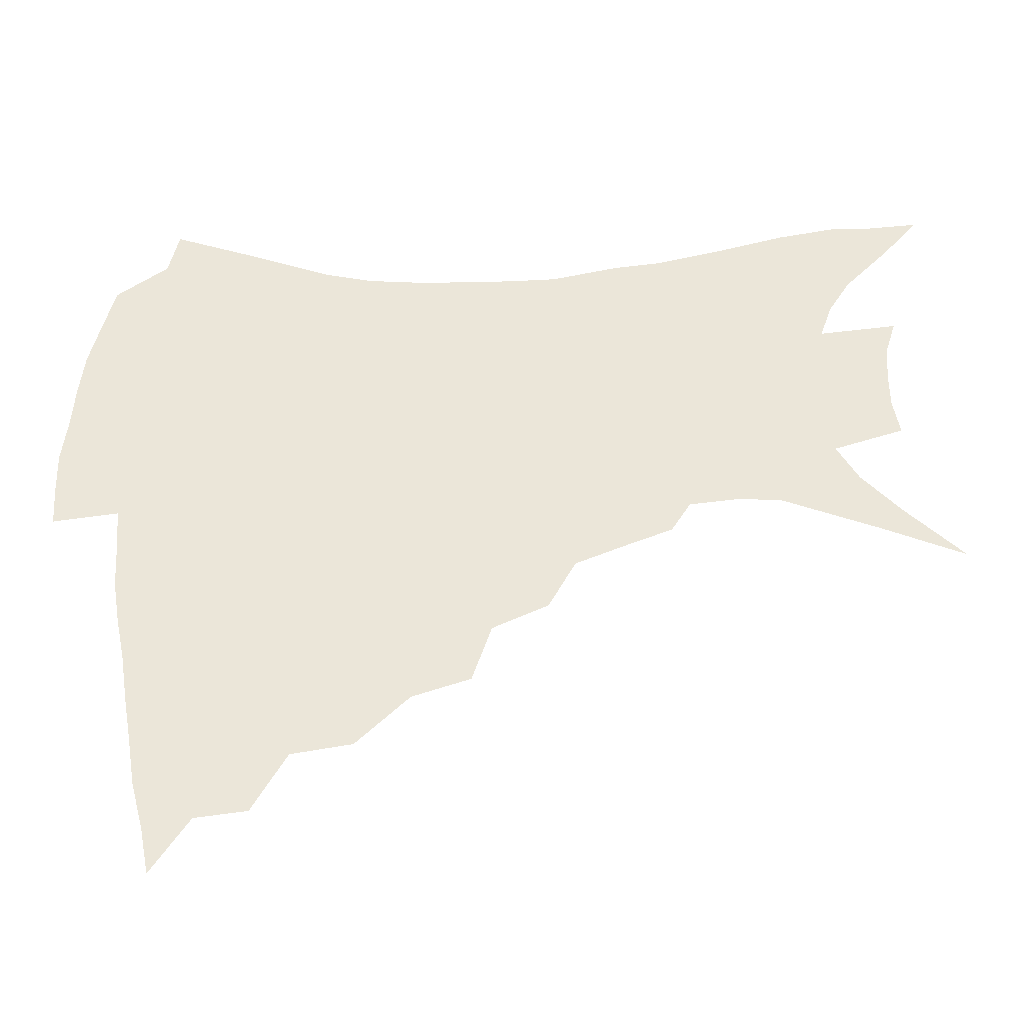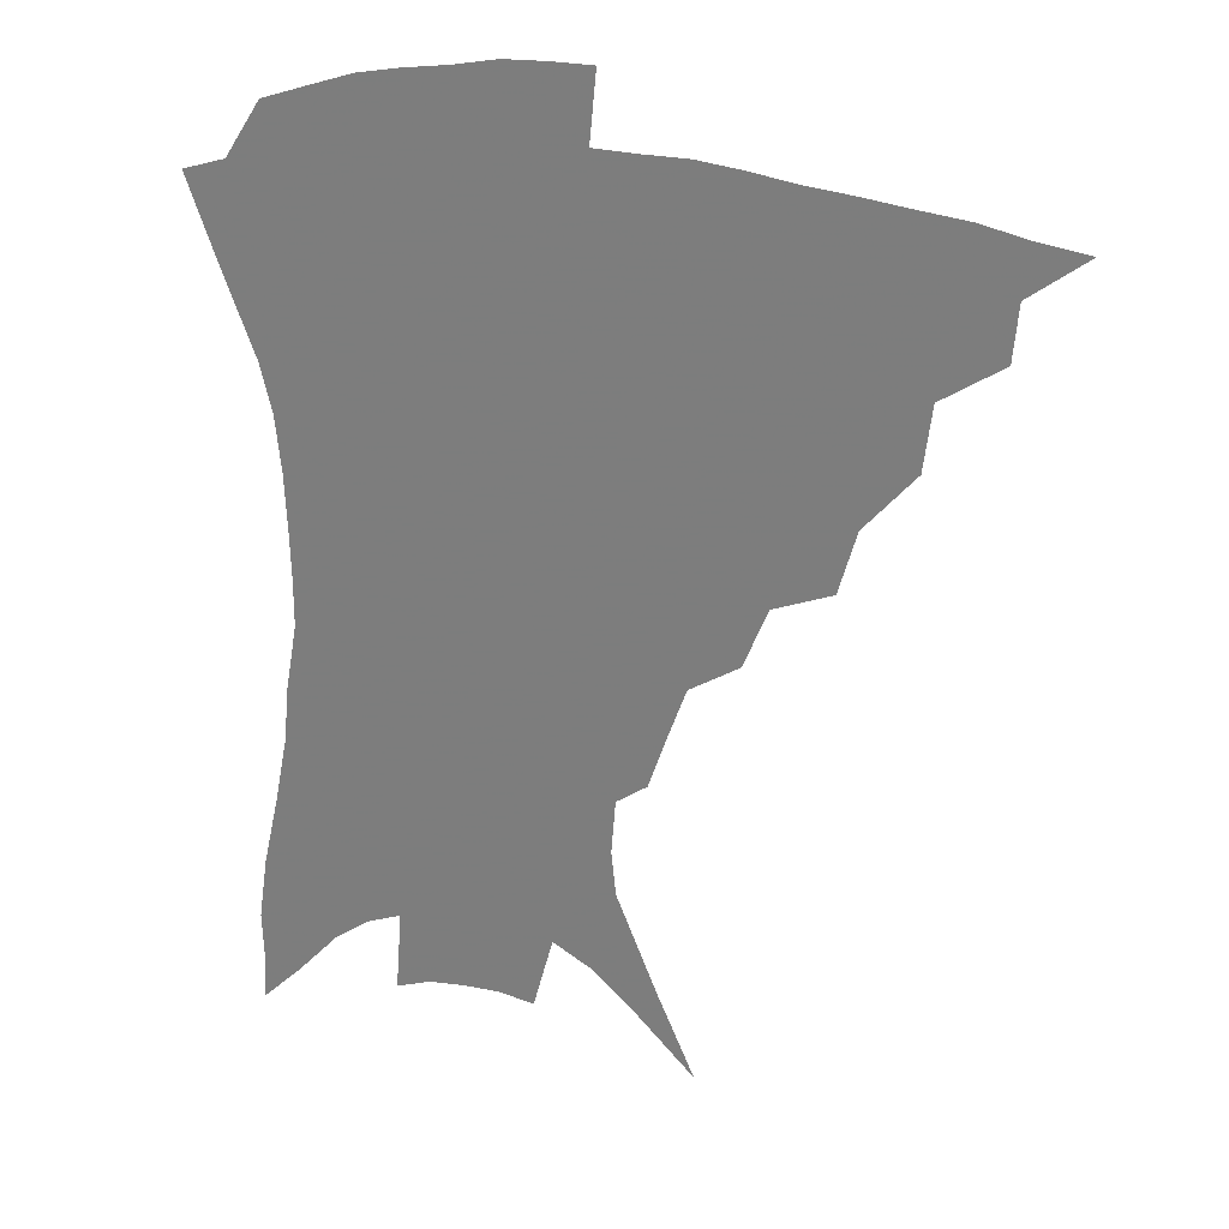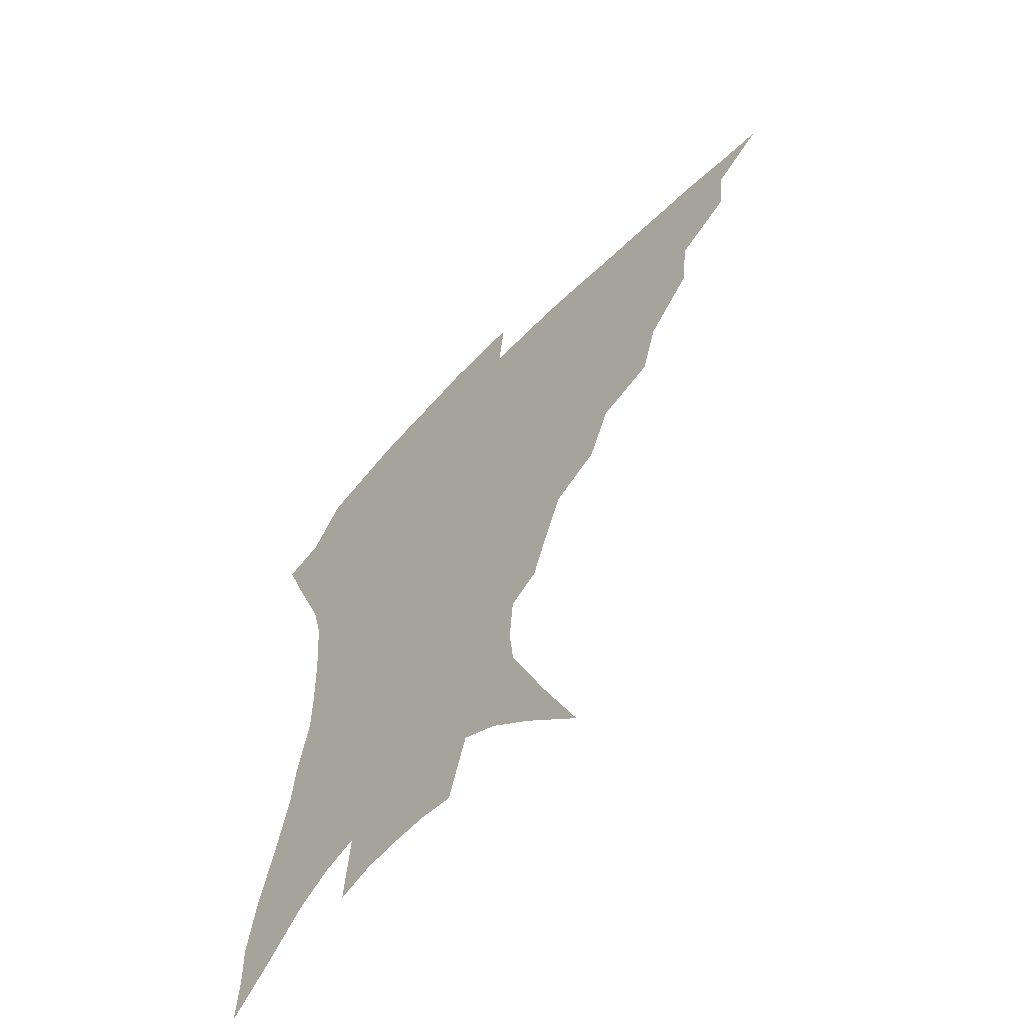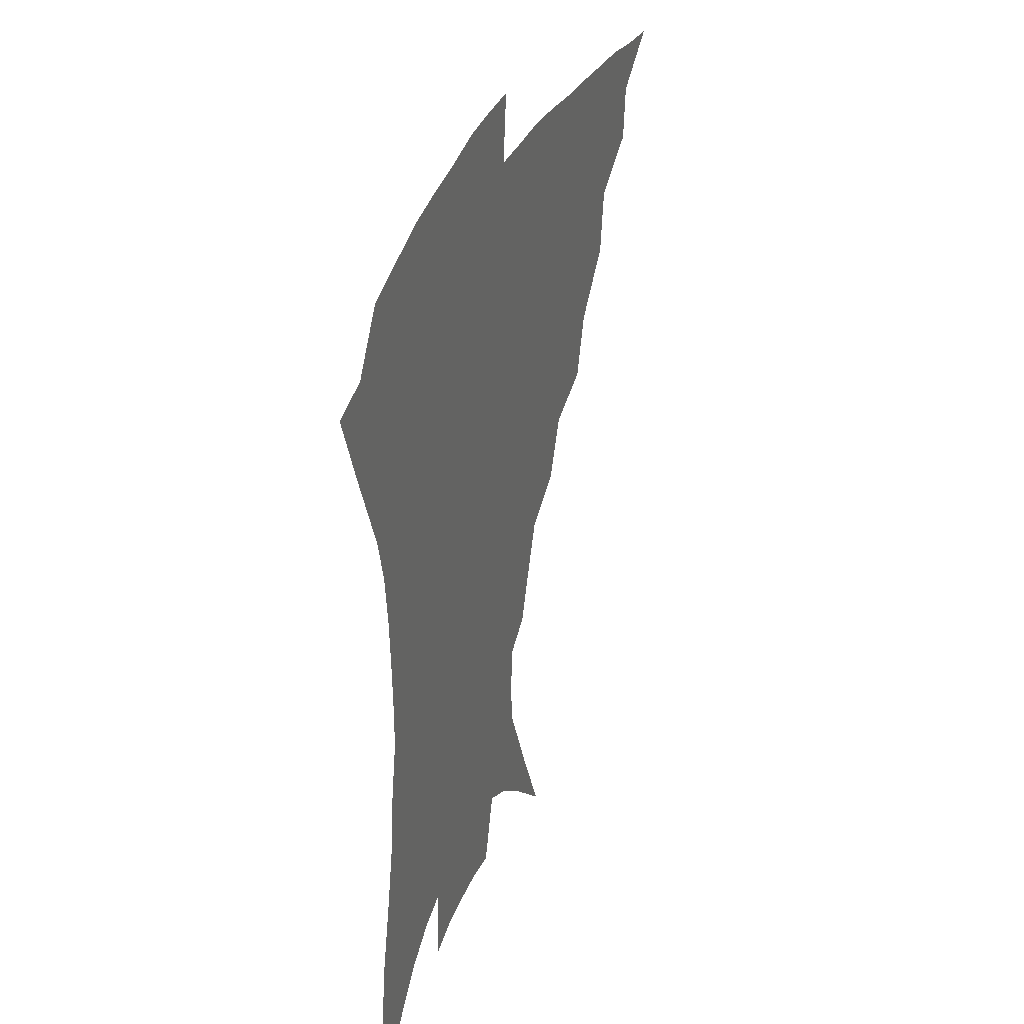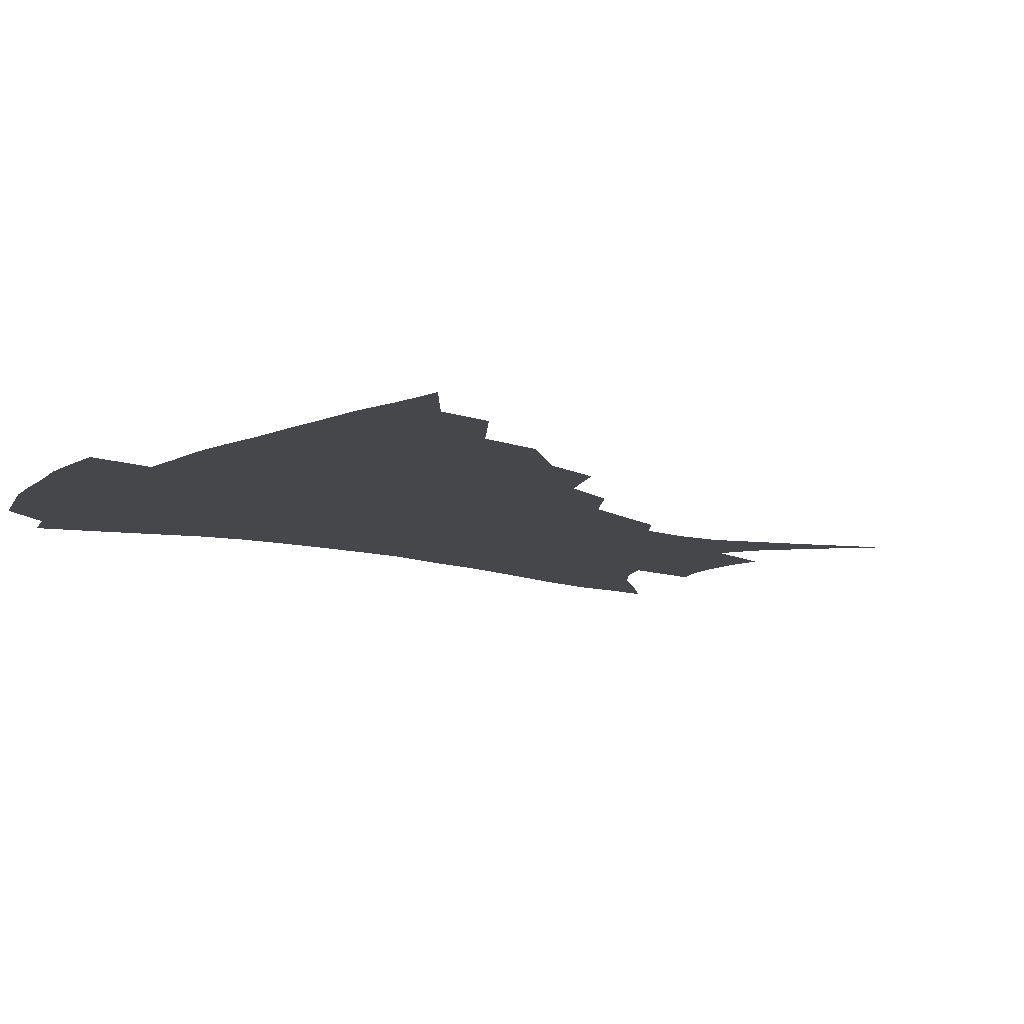
<metadata>
{"format":"obj","ext":"obj","renderer":"f3d","projection":"perspective","resolution":1024,"background":"white","views":[{"elev":57.3,"azim":-93.2,"up":"+Z"},{"elev":26.8,"azim":-160.2,"up":"+Y"},{"elev":-61.5,"azim":-133.9,"up":"+Y"},{"elev":36.1,"azim":111.2,"up":"+Y"},{"elev":-10.6,"azim":-127.1,"up":"+Z"}]}
</metadata>
<code>
v 436.4 382 0
v 456.6 349.5 0
v 455 367.7 0
v 452.5 384.2 0
v 478.9 315 0
v 476.3 336.3 0
v 473.9 354.3 0
v 471 370.3 0
v 468.5 387.5 0
v 501.2 274.9 0
v 495.5 295.5 0
v 495.3 324.7 0
v 492.5 341.9 0
v 489.4 357.4 0
v 486.6 373.2 0
v 484.5 389.2 0
v 528.3 247.2 0
v 520.4 267 0
v 515.1 289.8 0
v 513.3 314.6 0
v 509.9 329.7 0
v 507.3 345.1 0
v 504.9 360.1 0
v 502.7 375.1 0
v 500.2 391 0
v 556.6 202 0
v 551.5 217.3 0
v 544.6 236.8 0
v 537.3 260.3 0
v 532.3 281.8 0
v 528.7 300.2 0
v 526.7 319.4 0
v 524.1 333.7 0
v 521.6 347.8 0
v 519.5 362.3 0
v 517.6 377.1 0
v 515.7 392.4 0
v 540.7 100.2 0
v 553 128.7 0
v 566.5 161.9 0
v 568.1 176.8 0
v 566.7 194.7 0
v 562.8 211.8 0
v 557.8 231.3 0
v 552.2 247.7 0
v 547.4 272.2 0
v 544 288.8 0
v 541.4 305.8 0
v 539.7 322.3 0
v 537.9 336.3 0
v 535.6 349.9 0
v 533.9 364.1 0
v 532.4 378.7 0
v 530.7 394.6 0
v 559.9 119.7 0
v 570.4 147.9 0
v 575.3 167.7 0
v 575.6 186.6 0
v 573.5 207.3 0
v 569.7 224 0
v 565.5 237.8 0
v 561.4 259.8 0
v 557.9 277 0
v 555.7 294.7 0
v 554.1 311.2 0
v 552.7 325.5 0
v 551.6 338.6 0
v 550.5 352 0
v 548.2 365.6 0
v 547.4 379.7 0
v 545.3 396.2 0
v 574.8 133.1 0
v 582.4 158.3 0
v 583.8 175.8 0
v 583 195.7 0
v 580.9 214.8 0
v 577.5 230.6 0
v 574.1 247.1 0
v 571.2 267.5 0
v 568.9 283.8 0
v 567.3 299 0
v 566.1 313.2 0
v 564.8 326.2 0
v 565.6 341.8 0
v 564.3 353.7 0
v 563.7 366.4 0
v 561.6 380.7 0
v 560.1 396 0
v 587.5 140.2 0
v 592 164.2 0
v 592 184 0
v 590.1 199.8 0
v 589 218.7 0
v 585.5 236.5 0
v 583.2 252.1 0
v 580.9 273.1 0
v 579.4 285.9 0
v 578.4 301.4 0
v 578.4 316.9 0
v 577.5 329 0
v 577.5 341.8 0
v 577 354.3 0
v 576.7 367.2 0
v 575.8 380.4 0
v 574.2 396.2 0
v 572 418.8 0
v 594.1 115.4 0
v 598.7 146.1 0
v 600.4 165.6 0
v 599.7 185.2 0
v 599.3 191.1 0
v 596.4 222 0
v 594.4 235.7 0
v 592.1 258.6 0
v 590.8 274.2 0
v 590 289.9 0
v 589.6 303.8 0
v 589.8 318.3 0
v 590.1 331.2 0
v 589.9 342.4 0
v 590.2 355 0
v 589.9 367.6 0
v 589.1 381.6 0
v 587.7 398.3 0
v 585.7 418.7 0
v 606 117.2 0
v 608.5 146.2 0
v 609.1 168.5 0
v 608.3 185.8 0
v 607 207.6 0
v 604.4 225.7 0
v 603.1 240.9 0
v 601.3 259 0
v 600.5 275.6 0
v 600.2 289.8 0
v 600.3 302.8 0
v 600.8 317.7 0
v 601.4 330.3 0
v 602.3 342.9 0
v 602.8 354.9 0
v 603.1 367.3 0
v 602.6 381.6 0
v 601.7 397.6 0
v 599.5 418.1 0
v 617.9 116.9 0
v 618.3 145.6 0
v 617.6 169.5 0
v 616.6 189.5 0
v 615 208.4 0
v 613.2 224.2 0
v 611.5 244.2 0
v 610.7 258.6 0
v 610.1 275.5 0
v 610.2 289.9 0
v 610.9 304.4 0
v 611.8 317.7 0
v 613.1 330.9 0
v 614.2 342.6 0
v 615.2 354.3 0
v 616 366.8 0
v 616.3 380.3 0
v 616.3 394.8 0
v 614.1 415.1 0
v 629.7 115.6 0
v 628.7 140.7 0
v 626.6 167.3 0
v 625 188.5 0
v 623.2 208.2 0
v 621.3 227.3 0
v 620.7 241.2 0
v 619.6 259.2 0
v 619.5 274.5 0
v 619.9 289.8 0
v 621 302.7 0
v 622.3 316.8 0
v 623.9 329.7 0
v 625.6 341.1 0
v 628.1 353.5 0
v 629.6 365.3 0
v 629.9 378.4 0
v 630.2 392.7 0
v 628.2 413 0
v 641.1 111.3 0
v 639.1 138.5 0
v 636.2 163.8 0
v 633.3 189.3 0
v 631.9 205.9 0
v 630.5 222.8 0
v 629.5 239.1 0
v 628.9 255.6 0
v 629.1 270.4 0
v 629.6 285.8 0
v 630.7 300.8 0
v 632.5 316.8 0
v 634.6 327.7 0
v 636.6 338.7 0
v 639.8 352.4 0
v 641.8 363.7 0
v 643.3 375.8 0
v 644.6 388.6 0
v 642.4 410.2 0
v 650.2 133.9 0
v 646.5 157.8 0
v 643.3 181.6 0
v 641 201.5 0
v 639.1 220.3 0
v 638.4 235.8 0
v 638.1 251.3 0
v 638.6 265.1 0
v 638.8 283.1 0
v 640.1 299.3 0
v 642.2 312.5 0
v 644.8 325.7 0
v 647.7 337.6 0
v 650.8 349.9 0
v 653.6 361.6 0
v 655.9 373.6 0
v 657.4 386.6 0
v 657 405.2 0
v 661.7 125.5 0
v 658.2 147.9 0
v 653.9 173.1 0
v 652.3 190.9 0
v 649.1 212.6 0
v 648 229.4 0
v 647.5 245.6 0
v 647.5 261 0
v 647.9 277.8 0
v 649.2 294.1 0
v 651.7 307.2 0
v 654.4 323 0
v 658 334.1 0
v 661.8 347.3 0
v 665.2 358.9 0
v 668.4 371 0
v 670.4 384.7 0
v 671.8 400.1 0
v 675.8 109.7 0
v 671.8 133.6 0
v 666.9 159.2 0
v 664.2 179.4 0
v 660.4 201.4 0
v 659.1 218.4 0
v 658.9 233.5 0
v 657.6 252.1 0
v 657.2 270.4 0
v 658.8 285.2 0
v 660.8 300.7 0
v 663.4 317 0
v 667.9 328.4 0
v 672.1 343.4 0
v 676.8 355.1 0
v 680.9 367.9 0
v 683.6 381.6 0
v 689.1 96.33 0
v 688.2 113.2 0
v 688.6 127.8 0
v 685.7 148.5 0
v 680 174 0
v 675.7 196.1 0
v 674.4 212.3 0
v 670.3 236 0
v 670.2 251.8 0
v 670.6 268.3 0
v 671.4 286.3 0
v 673.3 304.9 0
v 677.1 321 0
v 682.4 335.1 0
v 688.3 350.9 0
v 693.1 364.4 0
v 697.7 377.1 0
v 721 391 0
f 3 4 1
f 6 7 2
f 2 7 3
f 7 8 3
f 3 8 4
f 8 9 4
f 11 12 5
f 5 12 6
f 12 13 6
f 6 13 7
f 13 14 7
f 7 14 8
f 14 15 8
f 8 15 9
f 15 16 9
f 18 19 10
f 10 19 11
f 19 20 11
f 11 20 12
f 20 21 12
f 12 21 13
f 21 22 13
f 13 22 14
f 22 23 14
f 14 23 15
f 23 24 15
f 15 24 16
f 24 25 16
f 28 29 17
f 17 29 18
f 29 30 18
f 18 30 19
f 30 31 19
f 19 31 20
f 31 32 20
f 20 32 21
f 32 33 21
f 21 33 22
f 33 34 22
f 22 34 23
f 34 35 23
f 23 35 24
f 35 36 24
f 24 36 25
f 36 37 25
f 42 43 26
f 26 43 27
f 43 44 27
f 27 44 28
f 44 45 28
f 28 45 29
f 45 46 29
f 29 46 30
f 46 47 30
f 30 47 31
f 47 48 31
f 31 48 32
f 48 49 32
f 32 49 33
f 49 50 33
f 33 50 34
f 50 51 34
f 34 51 35
f 51 52 35
f 35 52 36
f 52 53 36
f 36 53 37
f 53 54 37
f 38 55 39
f 55 56 39
f 39 56 40
f 56 57 40
f 40 57 41
f 57 58 41
f 41 58 42
f 58 59 42
f 42 59 43
f 59 60 43
f 43 60 44
f 60 61 44
f 44 61 45
f 61 62 45
f 45 62 46
f 62 63 46
f 46 63 47
f 63 64 47
f 47 64 48
f 64 65 48
f 48 65 49
f 65 66 49
f 49 66 50
f 66 67 50
f 50 67 51
f 67 68 51
f 51 68 52
f 68 69 52
f 52 69 53
f 69 70 53
f 53 70 54
f 70 71 54
f 55 72 56
f 72 73 56
f 56 73 57
f 73 74 57
f 57 74 58
f 74 75 58
f 58 75 59
f 75 76 59
f 59 76 60
f 76 77 60
f 60 77 61
f 77 78 61
f 61 78 62
f 78 79 62
f 62 79 63
f 79 80 63
f 63 80 64
f 80 81 64
f 64 81 65
f 81 82 65
f 65 82 66
f 82 83 66
f 66 83 67
f 83 84 67
f 67 84 68
f 84 85 68
f 68 85 69
f 85 86 69
f 69 86 70
f 86 87 70
f 70 87 71
f 87 88 71
f 72 89 73
f 89 90 73
f 73 90 74
f 90 91 74
f 74 91 75
f 91 92 75
f 75 92 76
f 92 93 76
f 76 93 77
f 93 94 77
f 77 94 78
f 94 95 78
f 78 95 79
f 95 96 79
f 79 96 80
f 96 97 80
f 80 97 81
f 97 98 81
f 81 98 82
f 98 99 82
f 82 99 83
f 99 100 83
f 83 100 84
f 100 101 84
f 84 101 85
f 101 102 85
f 85 102 86
f 102 103 86
f 86 103 87
f 103 104 87
f 87 104 88
f 104 105 88
f 107 108 89
f 89 108 90
f 108 109 90
f 90 109 91
f 109 110 91
f 91 110 92
f 110 111 92
f 92 111 93
f 111 112 93
f 93 112 94
f 112 113 94
f 94 113 95
f 113 114 95
f 95 114 96
f 114 115 96
f 96 115 97
f 115 116 97
f 97 116 98
f 116 117 98
f 98 117 99
f 117 118 99
f 99 118 100
f 118 119 100
f 100 119 101
f 119 120 101
f 101 120 102
f 120 121 102
f 102 121 103
f 121 122 103
f 103 122 104
f 122 123 104
f 104 123 105
f 123 124 105
f 105 124 106
f 124 125 106
f 107 126 108
f 126 127 108
f 108 127 109
f 127 128 109
f 109 128 110
f 128 129 110
f 110 129 111
f 129 130 111
f 111 130 112
f 130 131 112
f 112 131 113
f 131 132 113
f 113 132 114
f 132 133 114
f 114 133 115
f 133 134 115
f 115 134 116
f 134 135 116
f 116 135 117
f 135 136 117
f 117 136 118
f 136 137 118
f 118 137 119
f 137 138 119
f 119 138 120
f 138 139 120
f 120 139 121
f 139 140 121
f 121 140 122
f 140 141 122
f 122 141 123
f 141 142 123
f 123 142 124
f 142 143 124
f 124 143 125
f 143 144 125
f 126 145 127
f 145 146 127
f 127 146 128
f 146 147 128
f 128 147 129
f 147 148 129
f 129 148 130
f 148 149 130
f 130 149 131
f 149 150 131
f 131 150 132
f 150 151 132
f 132 151 133
f 151 152 133
f 133 152 134
f 152 153 134
f 134 153 135
f 153 154 135
f 135 154 136
f 154 155 136
f 136 155 137
f 155 156 137
f 137 156 138
f 156 157 138
f 138 157 139
f 157 158 139
f 139 158 140
f 158 159 140
f 140 159 141
f 159 160 141
f 141 160 142
f 160 161 142
f 142 161 143
f 161 162 143
f 143 162 144
f 162 163 144
f 145 164 146
f 164 165 146
f 146 165 147
f 165 166 147
f 147 166 148
f 166 167 148
f 148 167 149
f 167 168 149
f 149 168 150
f 168 169 150
f 150 169 151
f 169 170 151
f 151 170 152
f 170 171 152
f 152 171 153
f 171 172 153
f 153 172 154
f 172 173 154
f 154 173 155
f 173 174 155
f 155 174 156
f 174 175 156
f 156 175 157
f 175 176 157
f 157 176 158
f 176 177 158
f 158 177 159
f 177 178 159
f 159 178 160
f 178 179 160
f 160 179 161
f 179 180 161
f 161 180 162
f 180 181 162
f 162 181 163
f 181 182 163
f 164 183 165
f 183 184 165
f 165 184 166
f 184 185 166
f 166 185 167
f 185 186 167
f 167 186 168
f 186 187 168
f 168 187 169
f 187 188 169
f 169 188 170
f 188 189 170
f 170 189 171
f 189 190 171
f 171 190 172
f 190 191 172
f 172 191 173
f 191 192 173
f 173 192 174
f 192 193 174
f 174 193 175
f 193 194 175
f 175 194 176
f 194 195 176
f 176 195 177
f 195 196 177
f 177 196 178
f 196 197 178
f 178 197 179
f 197 198 179
f 179 198 180
f 198 199 180
f 180 199 181
f 199 200 181
f 181 200 182
f 200 201 182
f 184 202 185
f 202 203 185
f 185 203 186
f 203 204 186
f 186 204 187
f 204 205 187
f 187 205 188
f 205 206 188
f 188 206 189
f 206 207 189
f 189 207 190
f 207 208 190
f 190 208 191
f 208 209 191
f 191 209 192
f 209 210 192
f 192 210 193
f 210 211 193
f 193 211 194
f 211 212 194
f 194 212 195
f 212 213 195
f 195 213 196
f 213 214 196
f 196 214 197
f 214 215 197
f 197 215 198
f 215 216 198
f 198 216 199
f 216 217 199
f 199 217 200
f 217 218 200
f 200 218 201
f 218 219 201
f 202 220 203
f 220 221 203
f 203 221 204
f 221 222 204
f 204 222 205
f 222 223 205
f 205 223 206
f 223 224 206
f 206 224 207
f 224 225 207
f 207 225 208
f 225 226 208
f 208 226 209
f 226 227 209
f 209 227 210
f 227 228 210
f 210 228 211
f 228 229 211
f 211 229 212
f 229 230 212
f 212 230 213
f 230 231 213
f 213 231 214
f 231 232 214
f 214 232 215
f 232 233 215
f 215 233 216
f 233 234 216
f 216 234 217
f 234 235 217
f 217 235 218
f 235 236 218
f 218 236 219
f 236 237 219
f 220 238 221
f 238 239 221
f 221 239 222
f 239 240 222
f 222 240 223
f 240 241 223
f 223 241 224
f 241 242 224
f 224 242 225
f 242 243 225
f 225 243 226
f 243 244 226
f 226 244 227
f 244 245 227
f 227 245 228
f 245 246 228
f 228 246 229
f 246 247 229
f 229 247 230
f 247 248 230
f 230 248 231
f 248 249 231
f 231 249 232
f 249 250 232
f 232 250 233
f 250 251 233
f 233 251 234
f 251 252 234
f 234 252 235
f 252 253 235
f 235 253 236
f 253 254 236
f 236 254 237
f 238 255 239
f 255 256 239
f 239 256 240
f 256 257 240
f 240 257 241
f 257 258 241
f 241 258 242
f 258 259 242
f 242 259 243
f 259 260 243
f 243 260 244
f 260 261 244
f 244 261 245
f 261 262 245
f 245 262 246
f 262 263 246
f 246 263 247
f 263 264 247
f 247 264 248
f 264 265 248
f 248 265 249
f 265 266 249
f 249 266 250
f 266 267 250
f 250 267 251
f 267 268 251
f 251 268 252
f 268 269 252
f 252 269 253
f 269 270 253
f 253 270 254
f 270 271 254

</code>
